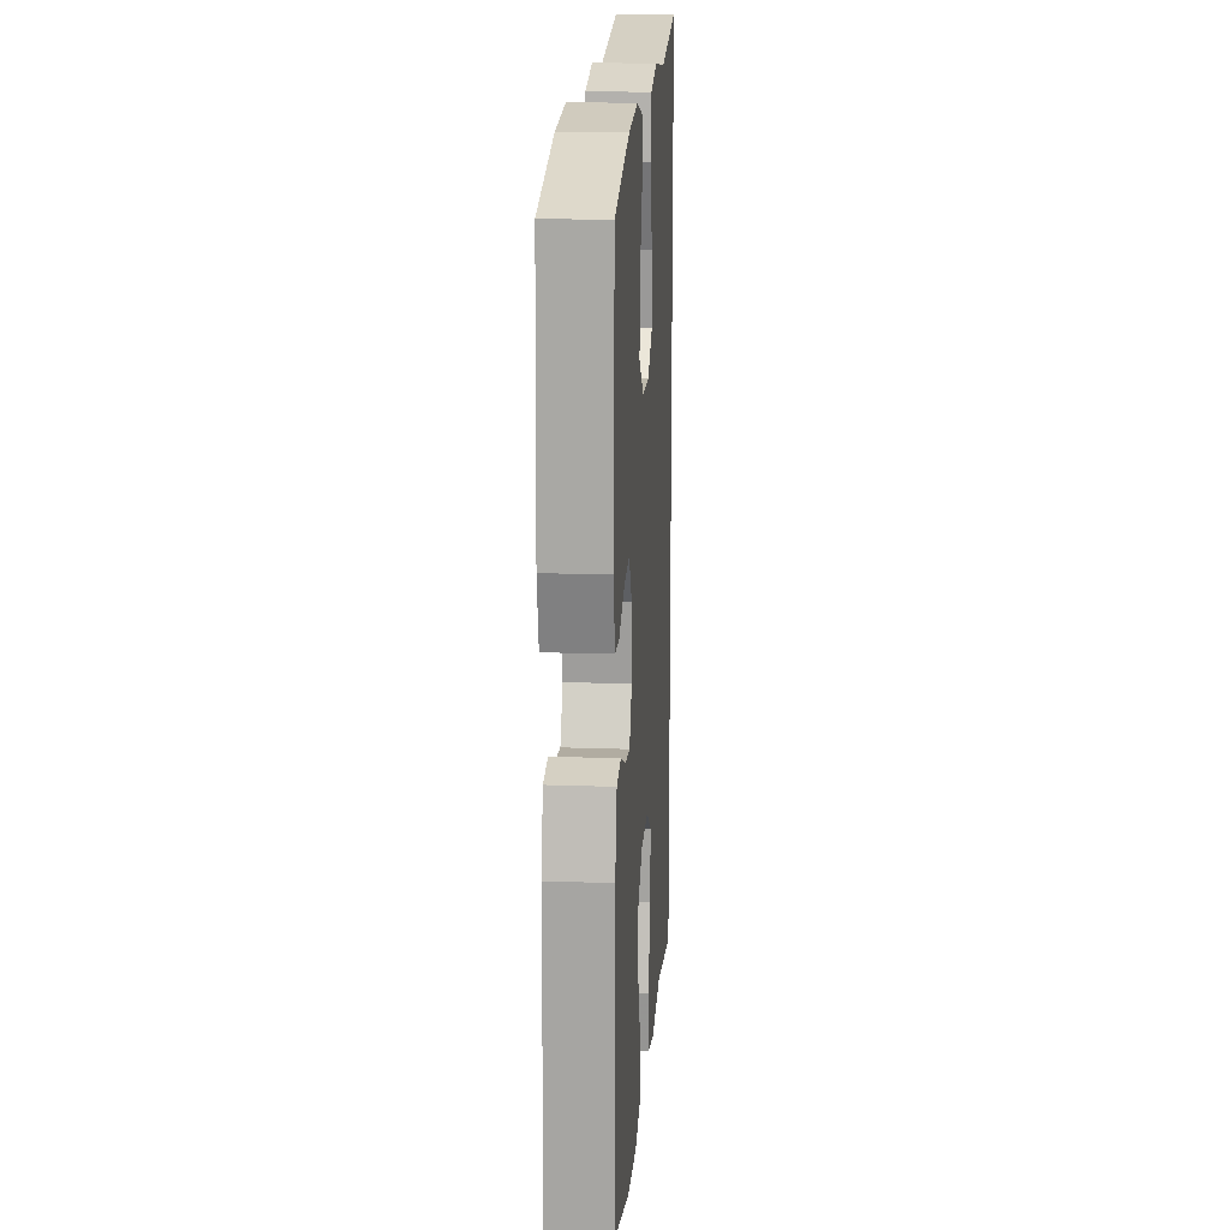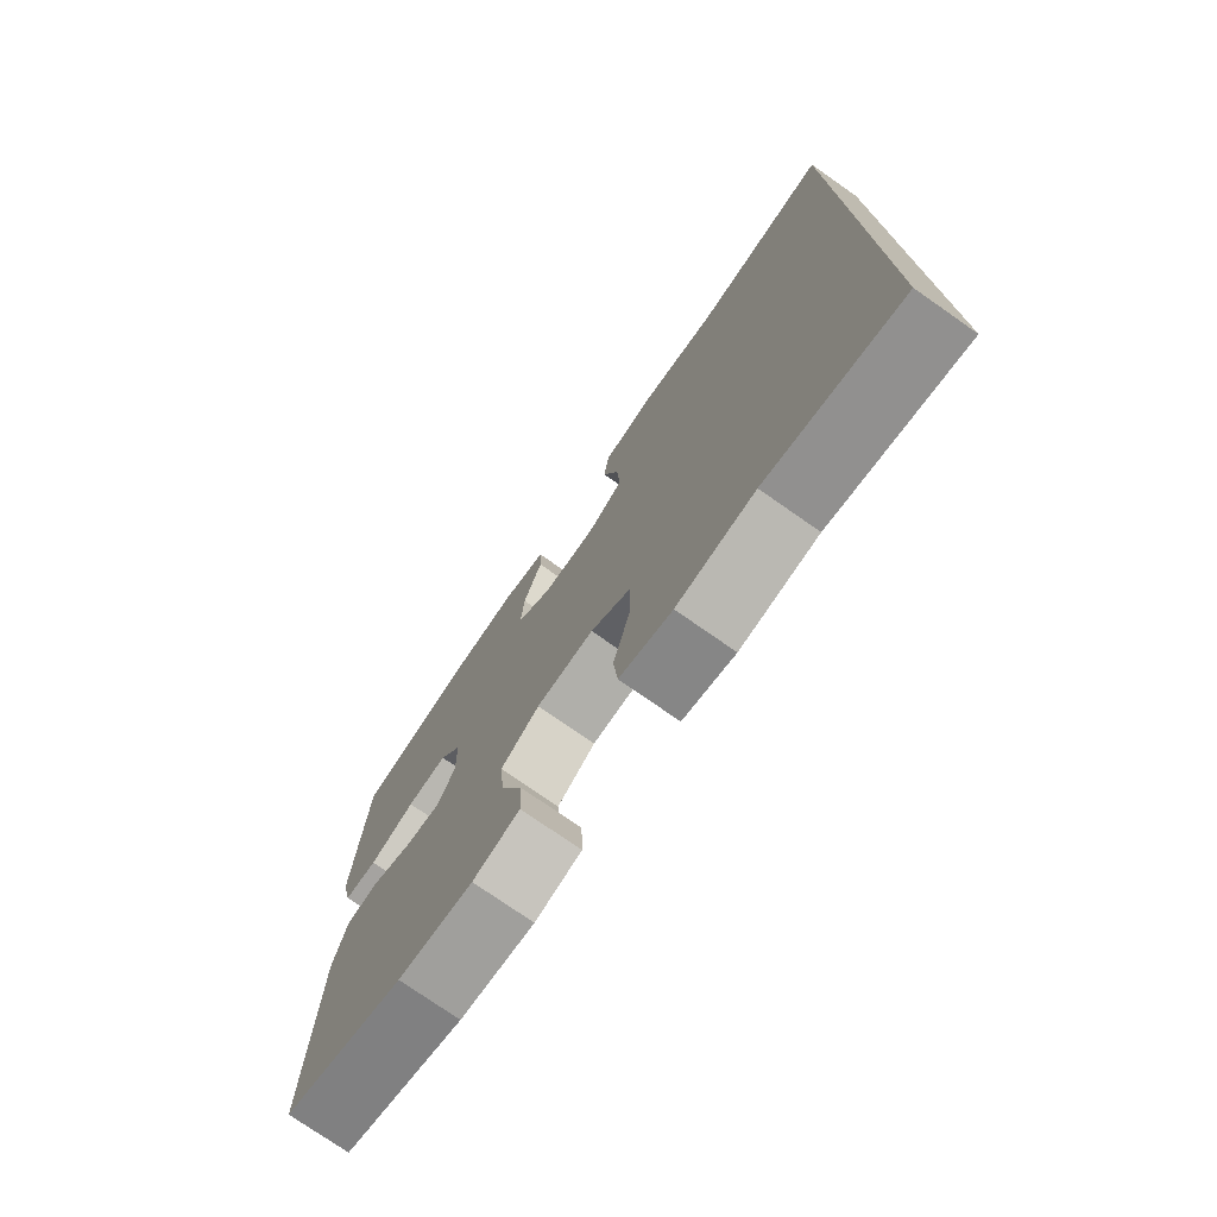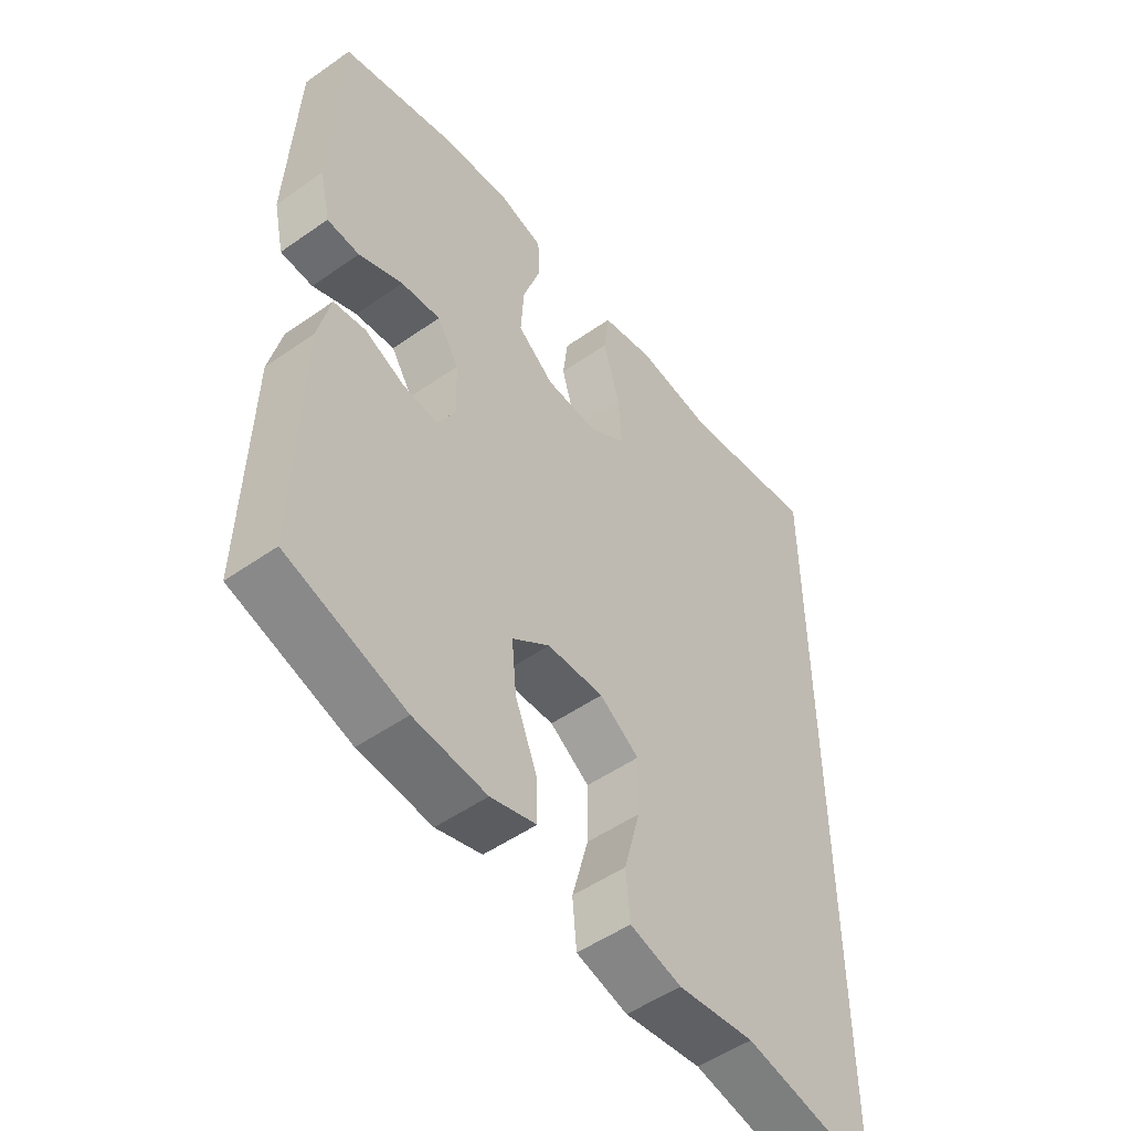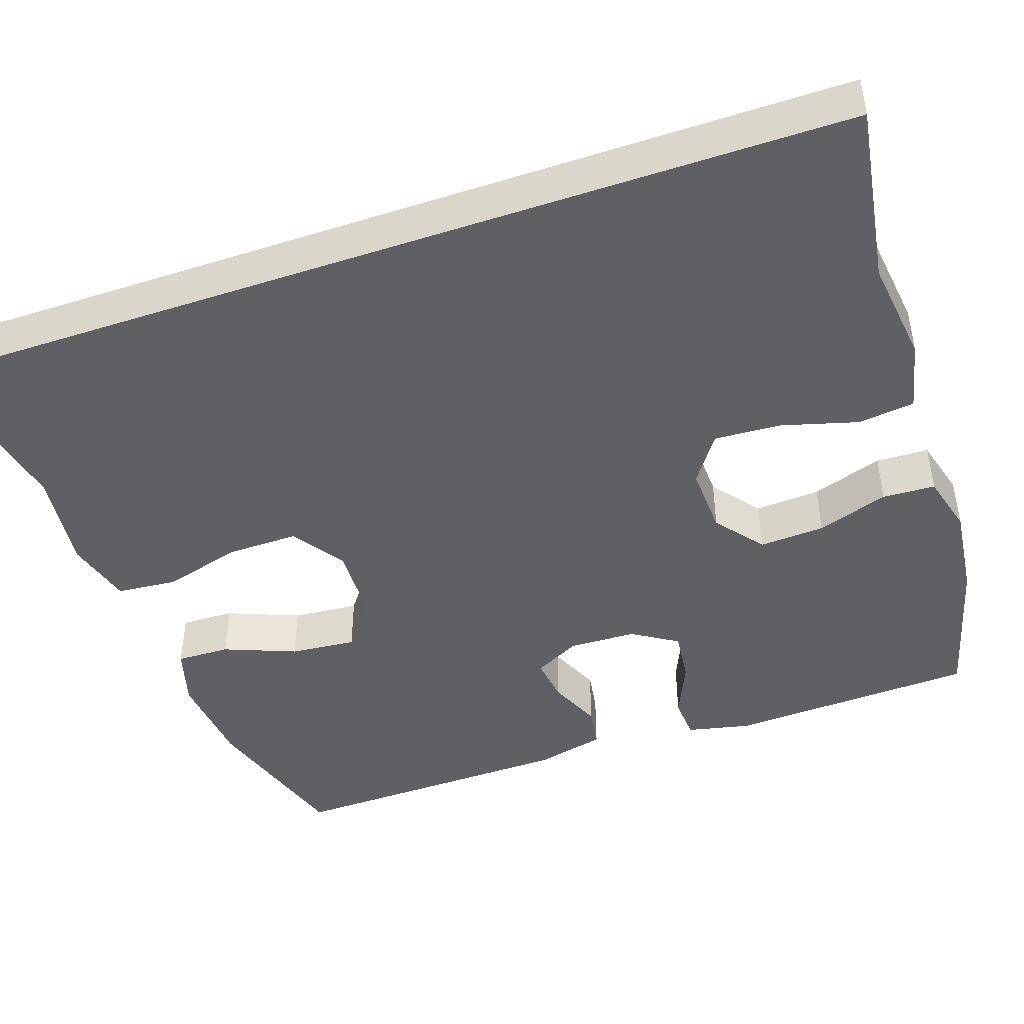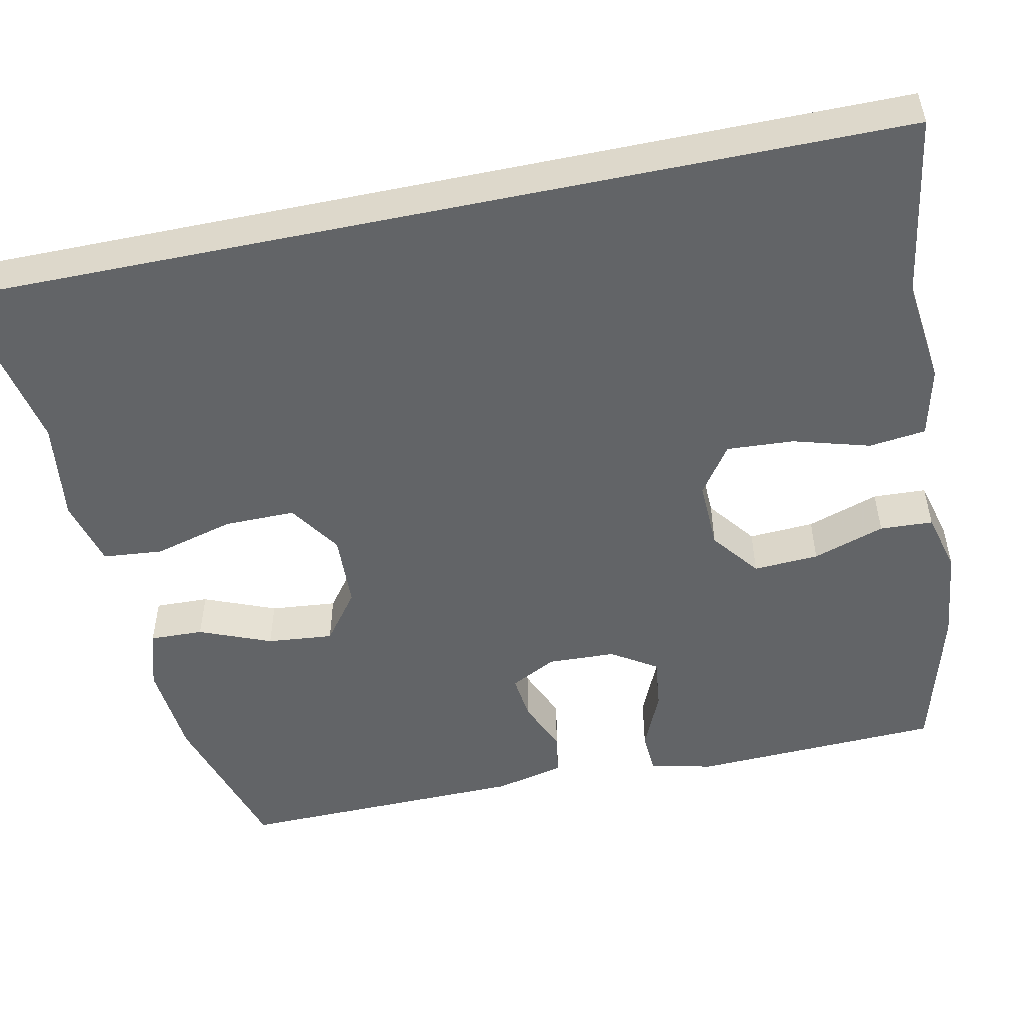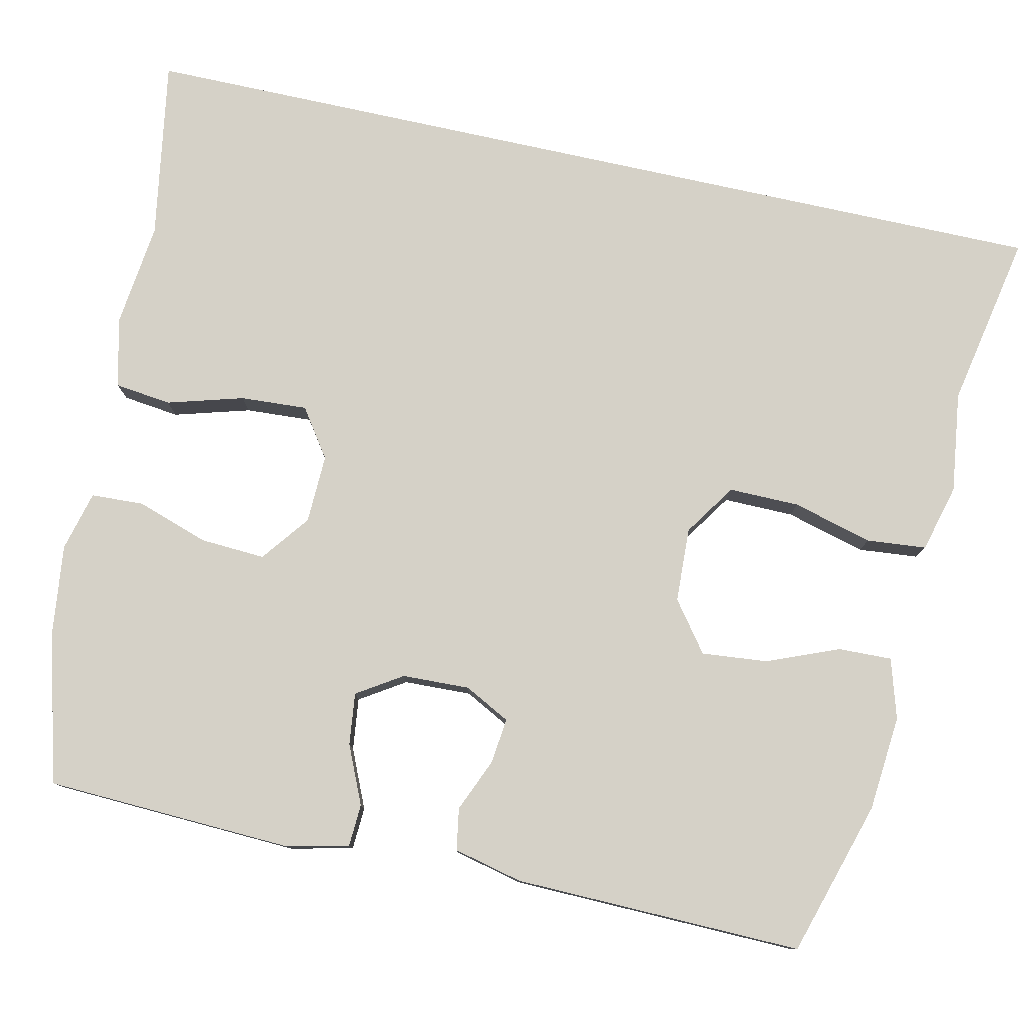
<metadata>
{"format":"obj","ext":"obj","renderer":"f3d","projection":"perspective","resolution":1024,"background":"white","views":[{"elev":16.9,"azim":94.1,"up":"+Z"},{"elev":-75.9,"azim":-124.9,"up":"+Z"},{"elev":-51.4,"azim":127.3,"up":"+Z"},{"elev":-44.9,"azim":-70.8,"up":"+Y"},{"elev":-51.1,"azim":-78.2,"up":"+Y"},{"elev":78.9,"azim":102.4,"up":"+Y"}]}
</metadata>
<code>
v -0.5 0.07 0.594
v -0.268 0.07 0.556
v -0.133 0.07 0.572
v -0.043 0.07 0.551
v -0.034 0.07 0.478
v -0.062 0.07 0.38
v -0.067 0.07 0.294
v -0.005 0.07 0.251
v 0.084 0.07 0.254
v 0.146 0.07 0.302
v 0.141 0.07 0.386
v 0.11 0.07 0.478
v 0.113 0.07 0.546
v 0.19 0.07 0.566
v 0.309 0.07 0.552
v 0.5 0.07 0.5
v 0.514 0.07 0.181
v 0.496 0.07 0.1
v 0.441 0.07 0.097
v 0.366 0.07 0.13
v 0.299 0.07 0.138
v 0.262 0.07 0.08
v 0.259 0.07 -0.007
v 0.29 0.07 -0.066
v 0.349 0.07 -0.059
v 0.417 0.07 -0.03
v 0.471 0.07 -0.039
v 0.492 0.07 -0.128
v 0.5 0.07 -0.5
v 0.3 0.07 -0.561
v 0.177 0.07 -0.572
v 0.1 0.07 -0.549
v 0.102 0.07 -0.48
v 0.139 0.07 -0.388
v 0.147 0.07 -0.303
v 0.083 0.07 -0.255
v -0.013 0.07 -0.251
v -0.08 0.07 -0.296
v -0.079 0.07 -0.387
v -0.051 0.07 -0.49
v -0.058 0.07 -0.567
v -0.145 0.07 -0.59
v -0.275 0.07 -0.573
v -0.5 0.07 -0.617
v -0.5 0 0.594
v -0.268 0 0.556
v -0.133 0 0.572
v -0.043 0 0.551
v -0.034 0 0.478
v -0.062 0 0.38
v -0.067 0 0.294
v -0.005 0 0.251
v 0.084 0 0.254
v 0.146 0 0.302
v 0.141 0 0.386
v 0.11 0 0.478
v 0.113 0 0.546
v 0.19 0 0.566
v 0.309 0 0.552
v 0.5 0 0.5
v 0.514 0 0.181
v 0.496 0 0.1
v 0.441 0 0.097
v 0.366 0 0.13
v 0.299 0 0.138
v 0.262 0 0.08
v 0.259 0 -0.007
v 0.29 0 -0.066
v 0.349 0 -0.059
v 0.417 0 -0.03
v 0.471 0 -0.039
v 0.492 0 -0.128
v 0.5 0 -0.5
v 0.3 0 -0.561
v 0.177 0 -0.572
v 0.1 0 -0.549
v 0.102 0 -0.48
v 0.139 0 -0.388
v 0.147 0 -0.303
v 0.083 0 -0.255
v -0.013 0 -0.251
v -0.08 0 -0.296
v -0.079 0 -0.387
v -0.051 0 -0.49
v -0.058 0 -0.567
v -0.145 0 -0.59
v -0.275 0 -0.573
v -0.5 0 -0.617
f 43 44 1 2
f 39 40 41 42
f 38 39 42 43
f 31 32 33 34
f 31 34 35
f 30 31 35
f 29 30 35
f 28 29 35 36
f 25 26 27 28
f 24 25 28 36
f 17 18 19 20
f 17 20 21
f 16 17 21
f 15 16 21 22
f 11 12 13 14
f 10 11 14 15
f 3 4 5 6
f 3 6 7
f 38 43 2 3
f 37 38 3 7
f 23 24 36 37
f 22 23 37
f 10 15 22 37
f 9 10 37
f 8 9 37
f 7 8 37
f 46 45 88 87
f 86 85 84 83
f 87 86 83 82
f 78 77 76 75
f 79 78 75
f 79 75 74
f 79 74 73
f 80 79 73 72
f 72 71 70 69
f 80 72 69 68
f 64 63 62 61
f 65 64 61
f 65 61 60
f 66 65 60 59
f 58 57 56 55
f 59 58 55 54
f 50 49 48 47
f 51 50 47
f 47 46 87 82
f 51 47 82 81
f 81 80 68 67
f 81 67 66
f 81 66 59 54
f 81 54 53
f 81 53 52
f 81 52 51
f 1 45 46 2
f 2 46 47 3
f 3 47 48 4
f 4 48 49 5
f 5 49 50 6
f 6 50 51 7
f 7 51 52 8
f 8 52 53 9
f 9 53 54 10
f 10 54 55 11
f 11 55 56 12
f 12 56 57 13
f 13 57 58 14
f 14 58 59 15
f 15 59 60 16
f 16 60 61 17
f 17 61 62 18
f 18 62 63 19
f 19 63 64 20
f 20 64 65 21
f 21 65 66 22
f 22 66 67 23
f 23 67 68 24
f 24 68 69 25
f 25 69 70 26
f 26 70 71 27
f 27 71 72 28
f 28 72 73 29
f 29 73 74 30
f 30 74 75 31
f 31 75 76 32
f 32 76 77 33
f 33 77 78 34
f 34 78 79 35
f 35 79 80 36
f 36 80 81 37
f 37 81 82 38
f 38 82 83 39
f 39 83 84 40
f 40 84 85 41
f 41 85 86 42
f 42 86 87 43
f 43 87 88 44
f 44 88 45 1

</code>
